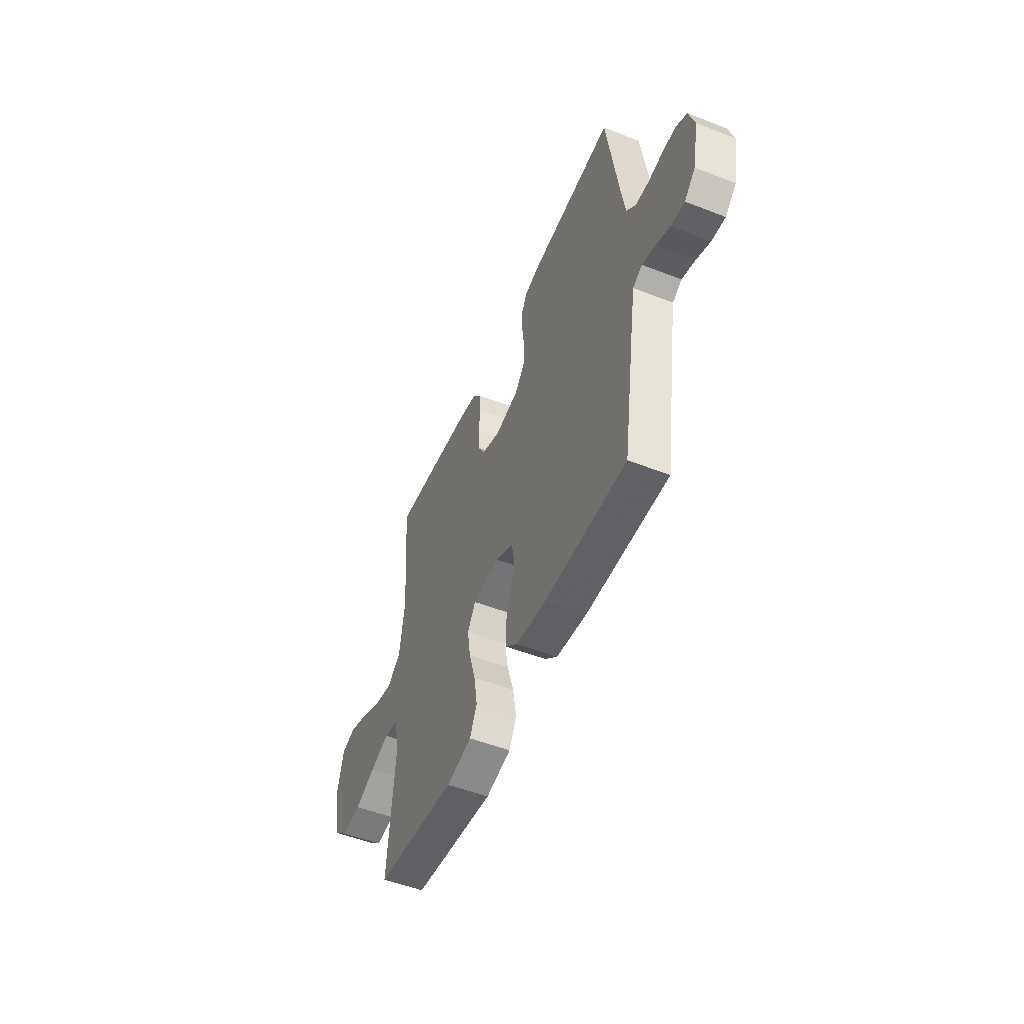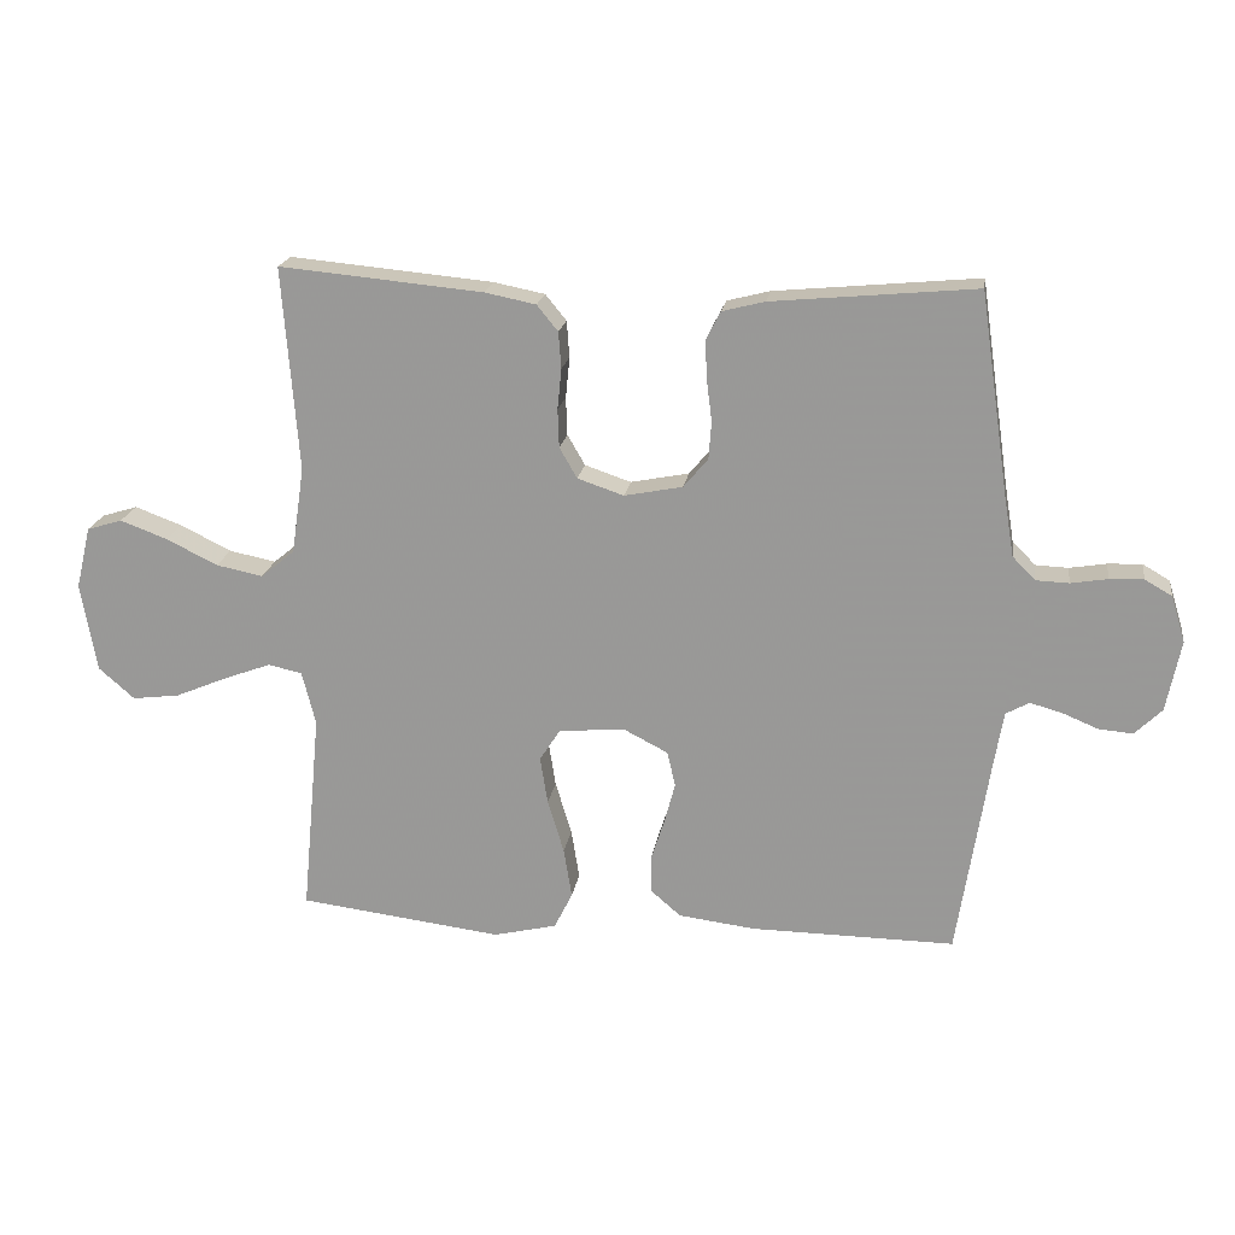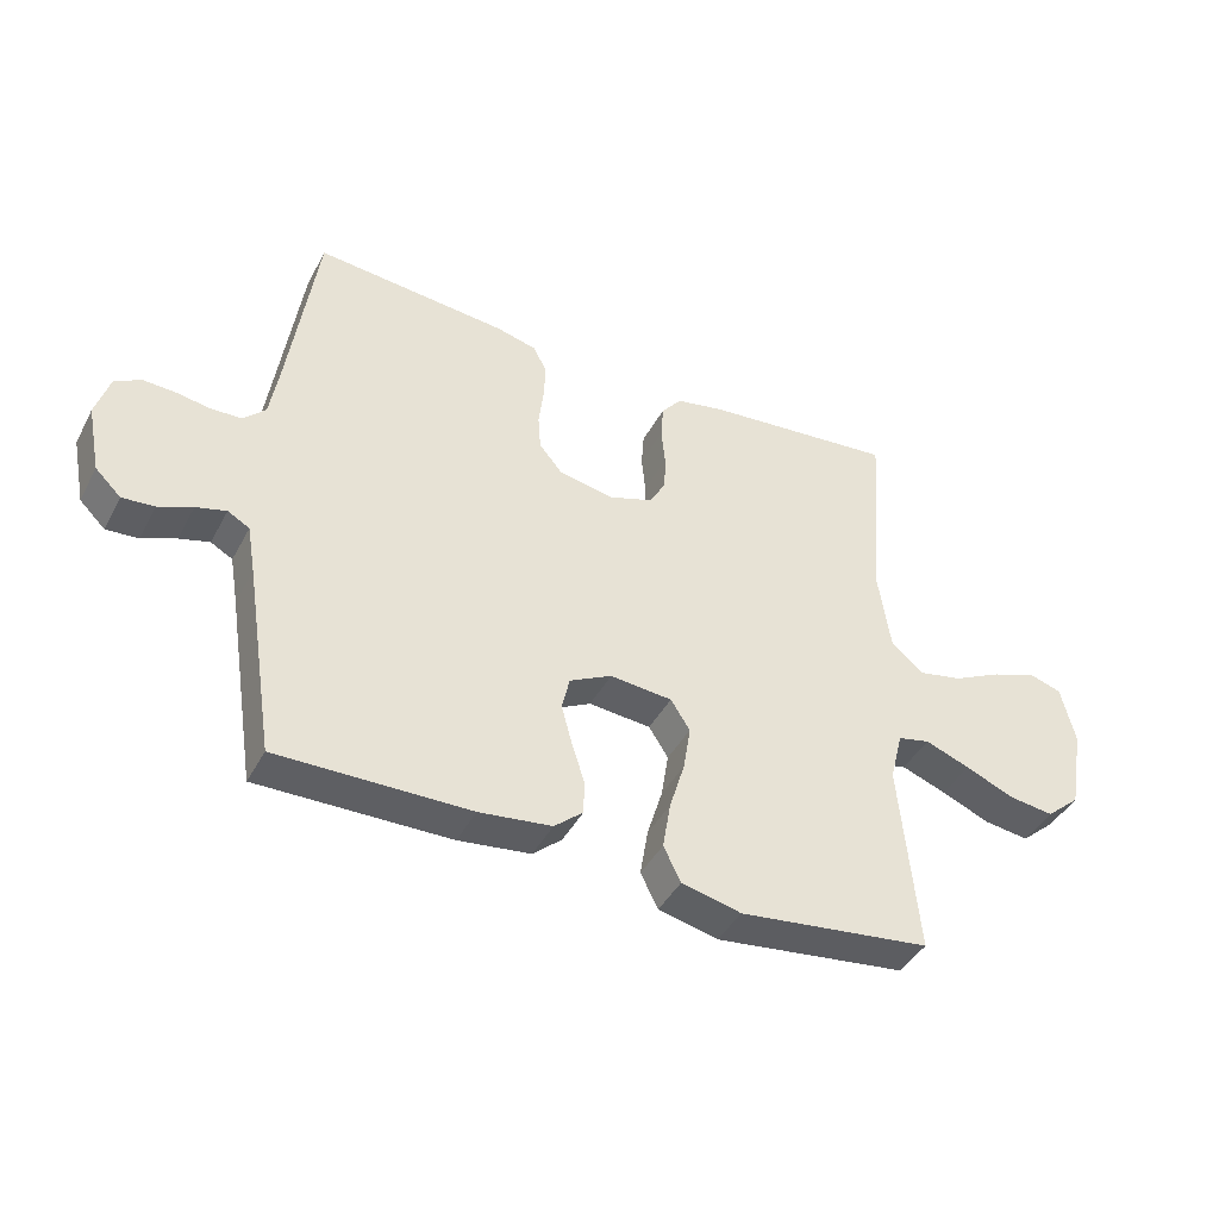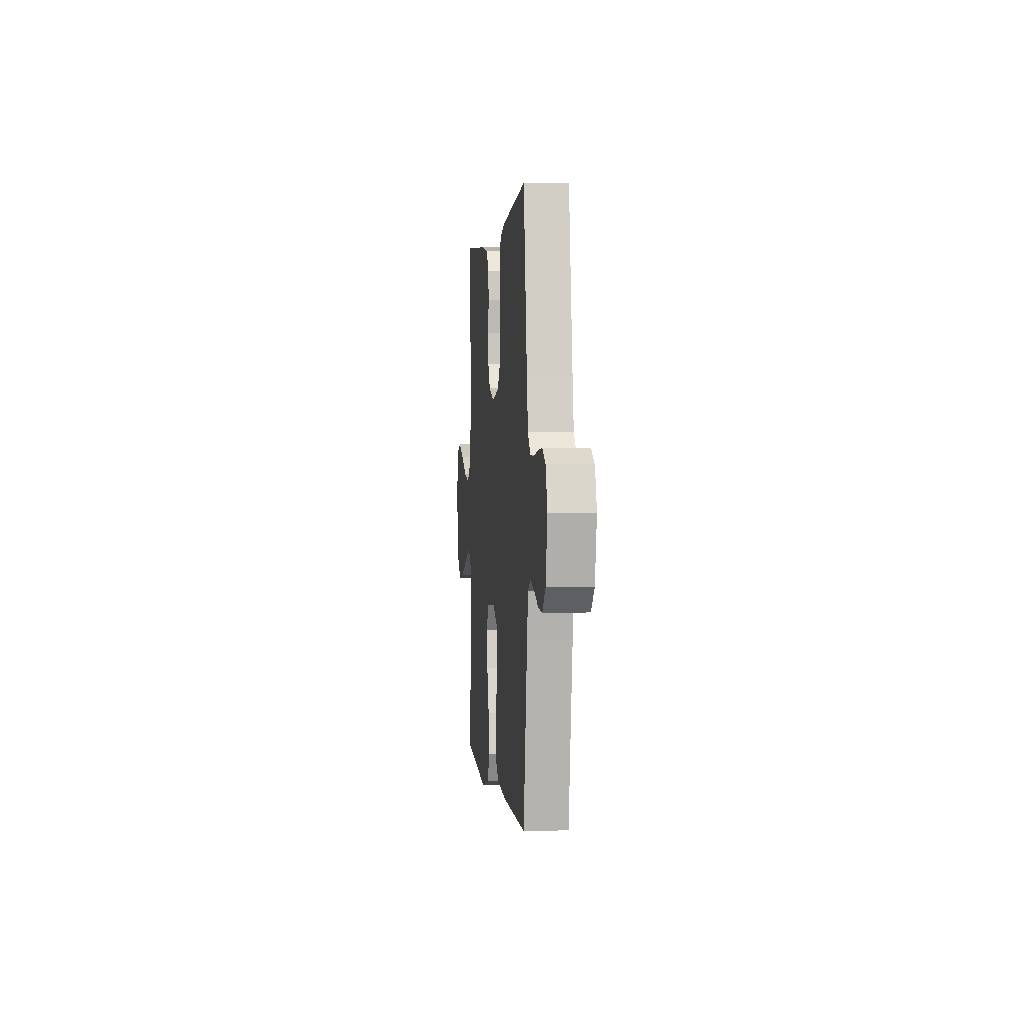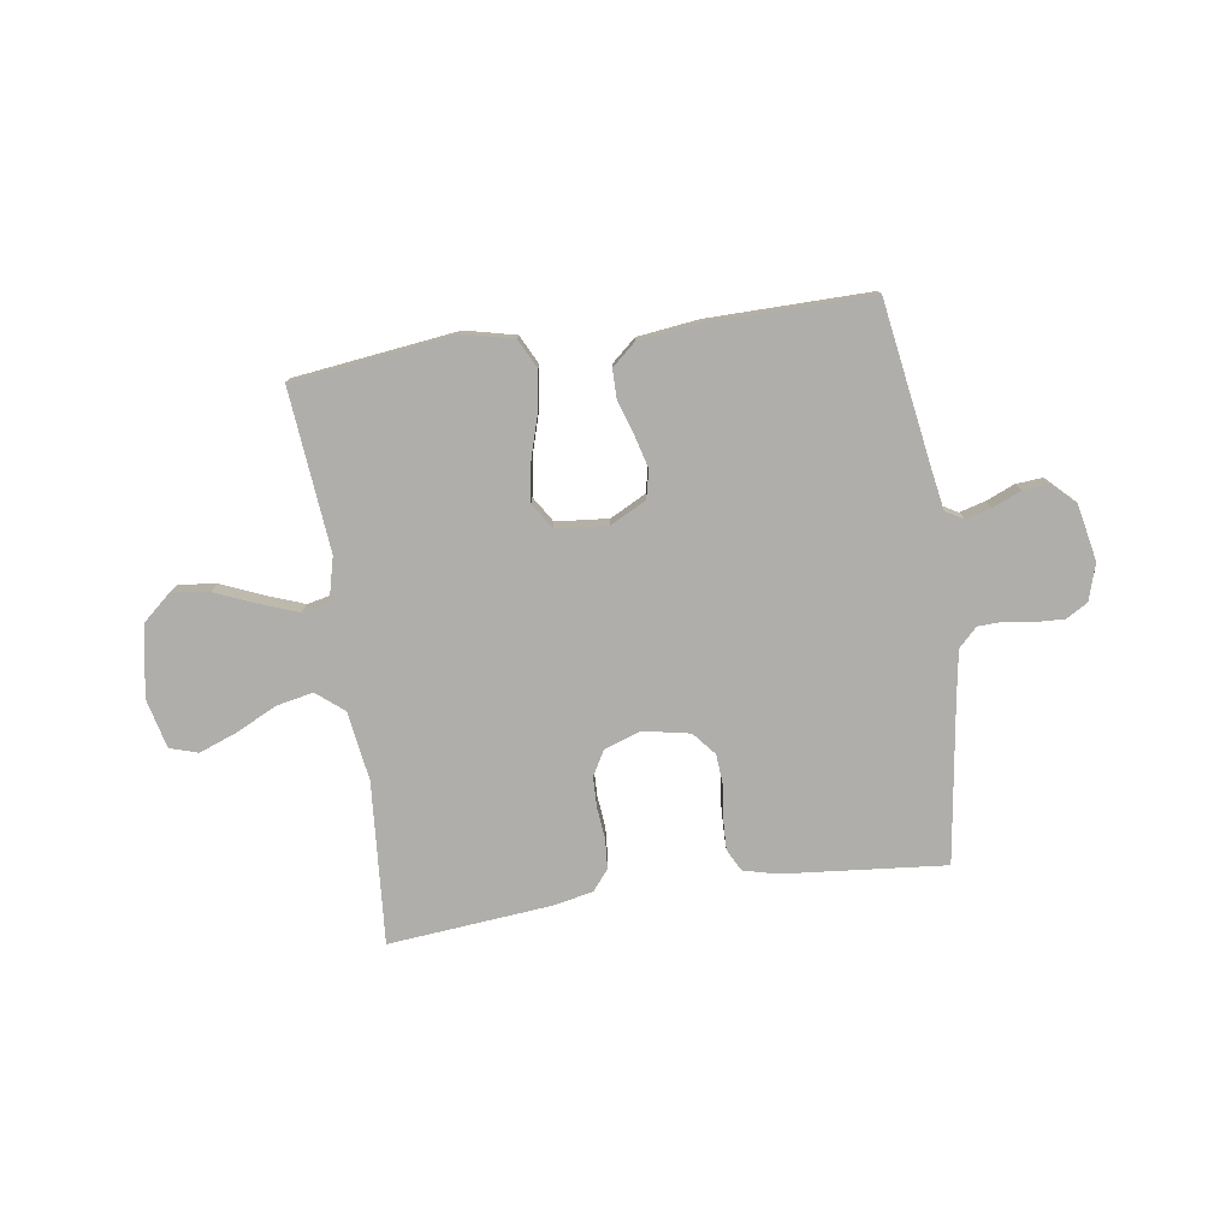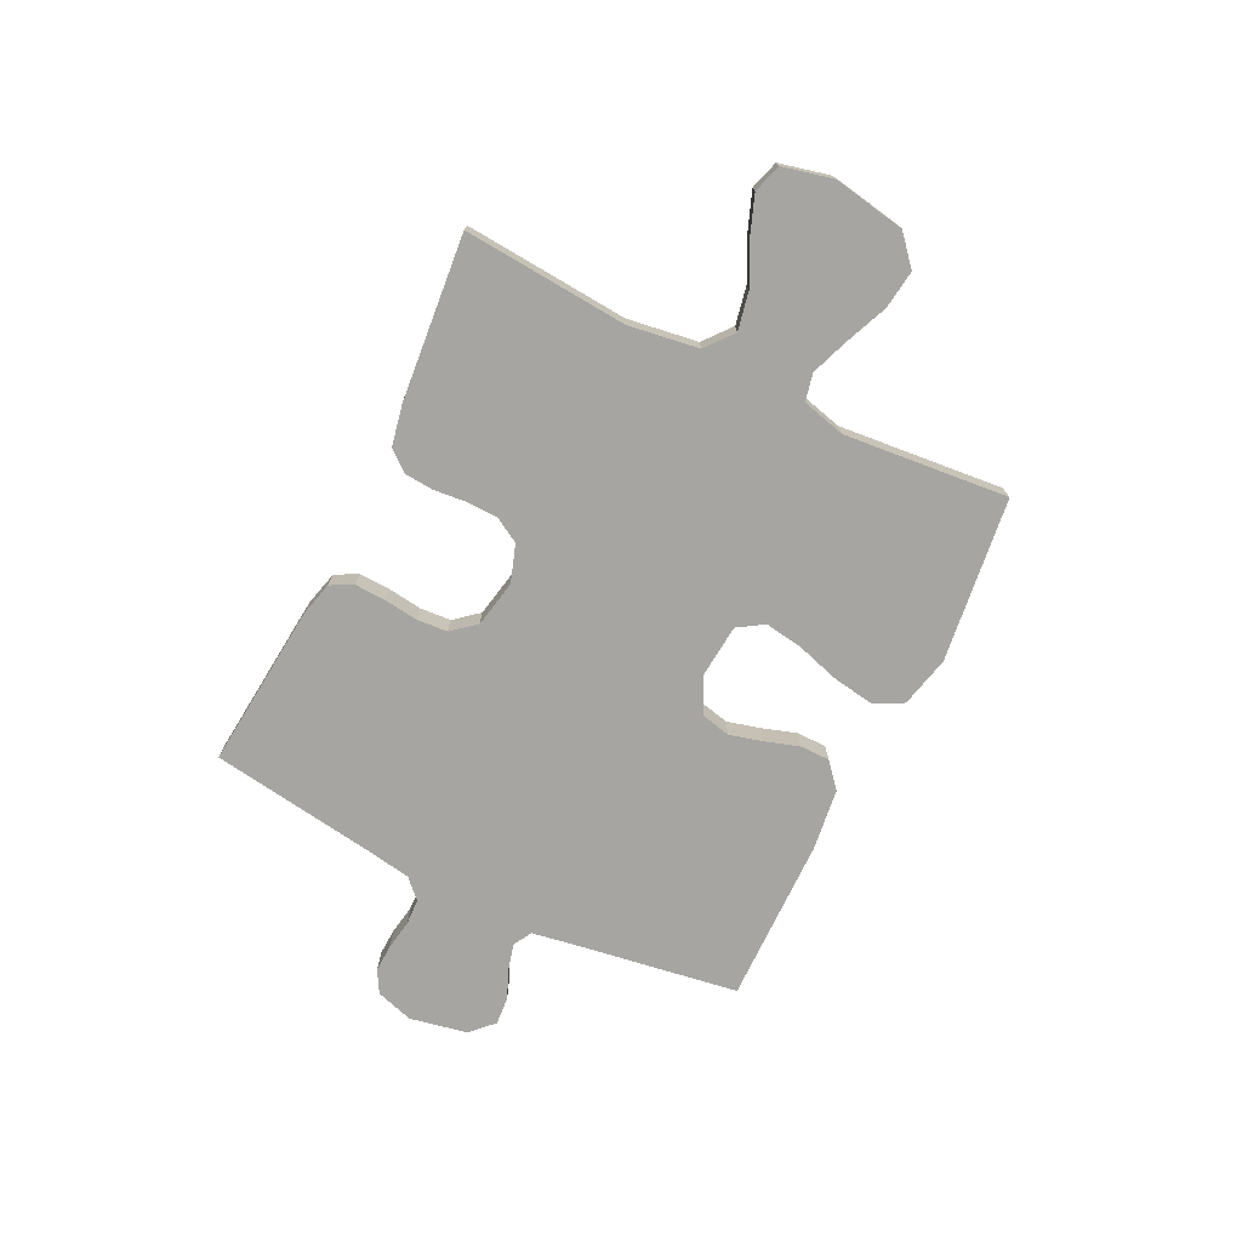
<metadata>
{"format":"obj","ext":"obj","renderer":"f3d","projection":"perspective","resolution":1024,"background":"white","views":[{"elev":-51.0,"azim":-113.0,"up":"+Z"},{"elev":19.5,"azim":-171.4,"up":"+Z"},{"elev":-42.1,"azim":-26.2,"up":"+Z"},{"elev":1.4,"azim":-95.9,"up":"+Z"},{"elev":-77.7,"azim":-171.6,"up":"+Y"},{"elev":-73.8,"azim":63.9,"up":"+Y"}]}
</metadata>
<code>
v 0.5 0.07 -0.5
v 0.2 0.07 -0.537
v 0.107 0.07 -0.515
v 0.08 0.07 -0.461
v 0.092 0.07 -0.387
v 0.116 0.07 -0.308
v 0.127 0.07 -0.238
v 0.097 0.07 -0.191
v 0 0.07 -0.182
v -0.066 0.07 -0.216
v -0.078 0.07 -0.268
v -0.062 0.07 -0.328
v -0.042 0.07 -0.39
v -0.042 0.07 -0.444
v -0.087 0.07 -0.483
v -0.2 0.07 -0.497
v -0.5 0.07 -0.5
v -0.547 0.07 -0.2
v -0.56 0.07 -0.124
v -0.594 0.07 -0.105
v -0.641 0.07 -0.118
v -0.694 0.07 -0.14
v -0.744 0.07 -0.144
v -0.784 0.07 -0.105
v -0.805 0.07 0
v -0.784 0.07 0.068
v -0.744 0.07 0.091
v -0.694 0.07 0.089
v -0.64 0.07 0.08
v -0.592 0.07 0.082
v -0.558 0.07 0.116
v -0.544 0.07 0.2
v -0.5 0.07 0.5
v -0.2 0.07 0.472
v -0.137 0.07 0.456
v -0.116 0.07 0.415
v -0.118 0.07 0.359
v -0.126 0.07 0.297
v -0.122 0.07 0.241
v -0.086 0.07 0.198
v 0 0.07 0.181
v 0.068 0.07 0.204
v 0.094 0.07 0.249
v 0.096 0.07 0.305
v 0.09 0.07 0.365
v 0.094 0.07 0.419
v 0.125 0.07 0.457
v 0.2 0.07 0.472
v 0.5 0.07 0.5
v 0.477 0.07 0.2
v 0.496 0.07 0.072
v 0.546 0.07 0.031
v 0.615 0.07 0.045
v 0.69 0.07 0.082
v 0.76 0.07 0.108
v 0.812 0.07 0.092
v 0.834 0.07 0
v 0.811 0.07 -0.131
v 0.758 0.07 -0.177
v 0.688 0.07 -0.168
v 0.612 0.07 -0.136
v 0.542 0.07 -0.11
v 0.492 0.07 -0.121
v 0.472 0.07 -0.2
v 0.5 0 -0.5
v 0.2 0 -0.537
v 0.107 0 -0.515
v 0.08 0 -0.461
v 0.092 0 -0.387
v 0.116 0 -0.308
v 0.127 0 -0.238
v 0.097 0 -0.191
v 0 0 -0.182
v -0.066 0 -0.216
v -0.078 0 -0.268
v -0.062 0 -0.328
v -0.042 0 -0.39
v -0.042 0 -0.444
v -0.087 0 -0.483
v -0.2 0 -0.497
v -0.5 0 -0.5
v -0.547 0 -0.2
v -0.56 0 -0.124
v -0.594 0 -0.105
v -0.641 0 -0.118
v -0.694 0 -0.14
v -0.744 0 -0.144
v -0.784 0 -0.105
v -0.805 0 0
v -0.784 0 0.068
v -0.744 0 0.091
v -0.694 0 0.089
v -0.64 0 0.08
v -0.592 0 0.082
v -0.558 0 0.116
v -0.544 0 0.2
v -0.5 0 0.5
v -0.2 0 0.472
v -0.137 0 0.456
v -0.116 0 0.415
v -0.118 0 0.359
v -0.126 0 0.297
v -0.122 0 0.241
v -0.086 0 0.198
v 0 0 0.181
v 0.068 0 0.204
v 0.094 0 0.249
v 0.096 0 0.305
v 0.09 0 0.365
v 0.094 0 0.419
v 0.125 0 0.457
v 0.2 0 0.472
v 0.5 0 0.5
v 0.477 0 0.2
v 0.496 0 0.072
v 0.546 0 0.031
v 0.615 0 0.045
v 0.69 0 0.082
v 0.76 0 0.108
v 0.812 0 0.092
v 0.834 0 0
v 0.811 0 -0.131
v 0.758 0 -0.177
v 0.688 0 -0.168
v 0.612 0 -0.136
v 0.542 0 -0.11
v 0.492 0 -0.121
v 0.472 0 -0.2
f 58 59 60 61
f 58 61 62
f 57 58 62
f 56 57 62 63
f 53 54 55 56
f 47 48 49 50
f 47 50 51
f 44 45 46 47
f 43 44 47 51
f 42 43 51 52
f 35 36 37 38
f 33 34 35 38
f 32 33 38 39
f 31 32 39 40
f 26 27 28 29
f 26 29 30
f 25 26 30
f 24 25 30
f 21 22 23 24
f 20 21 24 30
f 19 20 30 31
f 15 16 17 18
f 12 13 14 15
f 11 12 15 18
f 10 11 18 19
f 3 4 5 6
f 3 6 7
f 64 1 2 3
f 63 64 3 7
f 53 56 63 7
f 41 42 52
f 31 40 41 52
f 19 31 52
f 9 10 19
f 8 9 19 52
f 7 8 52 53
f 125 124 123 122
f 126 125 122
f 126 122 121
f 127 126 121 120
f 120 119 118 117
f 114 113 112 111
f 115 114 111
f 111 110 109 108
f 115 111 108 107
f 116 115 107 106
f 102 101 100 99
f 102 99 98 97
f 103 102 97 96
f 104 103 96 95
f 93 92 91 90
f 94 93 90
f 94 90 89
f 94 89 88
f 88 87 86 85
f 94 88 85 84
f 95 94 84 83
f 82 81 80 79
f 79 78 77 76
f 82 79 76 75
f 83 82 75 74
f 70 69 68 67
f 71 70 67
f 67 66 65 128
f 71 67 128 127
f 71 127 120 117
f 116 106 105
f 116 105 104 95
f 116 95 83
f 83 74 73
f 116 83 73 72
f 117 116 72 71
f 1 65 66 2
f 2 66 67 3
f 3 67 68 4
f 4 68 69 5
f 5 69 70 6
f 6 70 71 7
f 7 71 72 8
f 8 72 73 9
f 9 73 74 10
f 10 74 75 11
f 11 75 76 12
f 12 76 77 13
f 13 77 78 14
f 14 78 79 15
f 15 79 80 16
f 16 80 81 17
f 17 81 82 18
f 18 82 83 19
f 19 83 84 20
f 20 84 85 21
f 21 85 86 22
f 22 86 87 23
f 23 87 88 24
f 24 88 89 25
f 25 89 90 26
f 26 90 91 27
f 27 91 92 28
f 28 92 93 29
f 29 93 94 30
f 30 94 95 31
f 31 95 96 32
f 32 96 97 33
f 33 97 98 34
f 34 98 99 35
f 35 99 100 36
f 36 100 101 37
f 37 101 102 38
f 38 102 103 39
f 39 103 104 40
f 40 104 105 41
f 41 105 106 42
f 42 106 107 43
f 43 107 108 44
f 44 108 109 45
f 45 109 110 46
f 46 110 111 47
f 47 111 112 48
f 48 112 113 49
f 49 113 114 50
f 50 114 115 51
f 51 115 116 52
f 52 116 117 53
f 53 117 118 54
f 54 118 119 55
f 55 119 120 56
f 56 120 121 57
f 57 121 122 58
f 58 122 123 59
f 59 123 124 60
f 60 124 125 61
f 61 125 126 62
f 62 126 127 63
f 63 127 128 64
f 64 128 65 1

</code>
